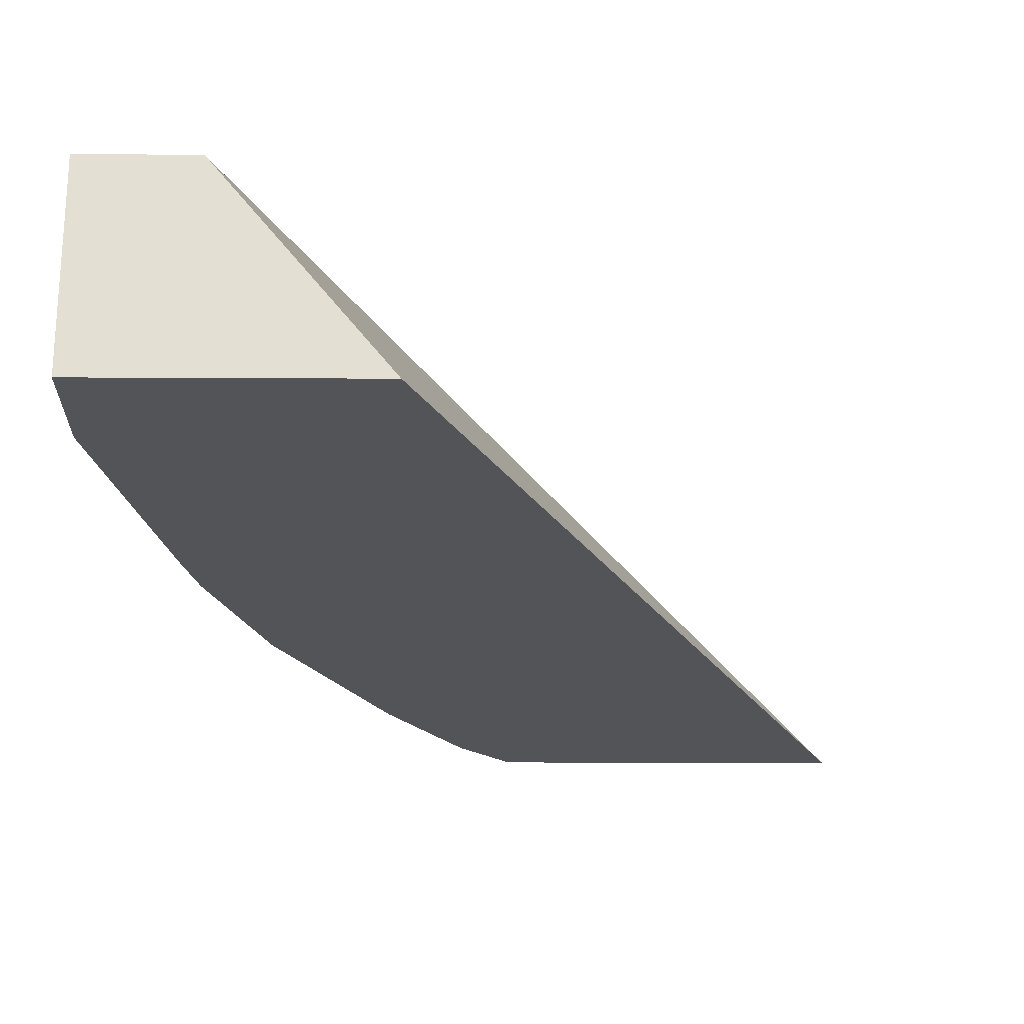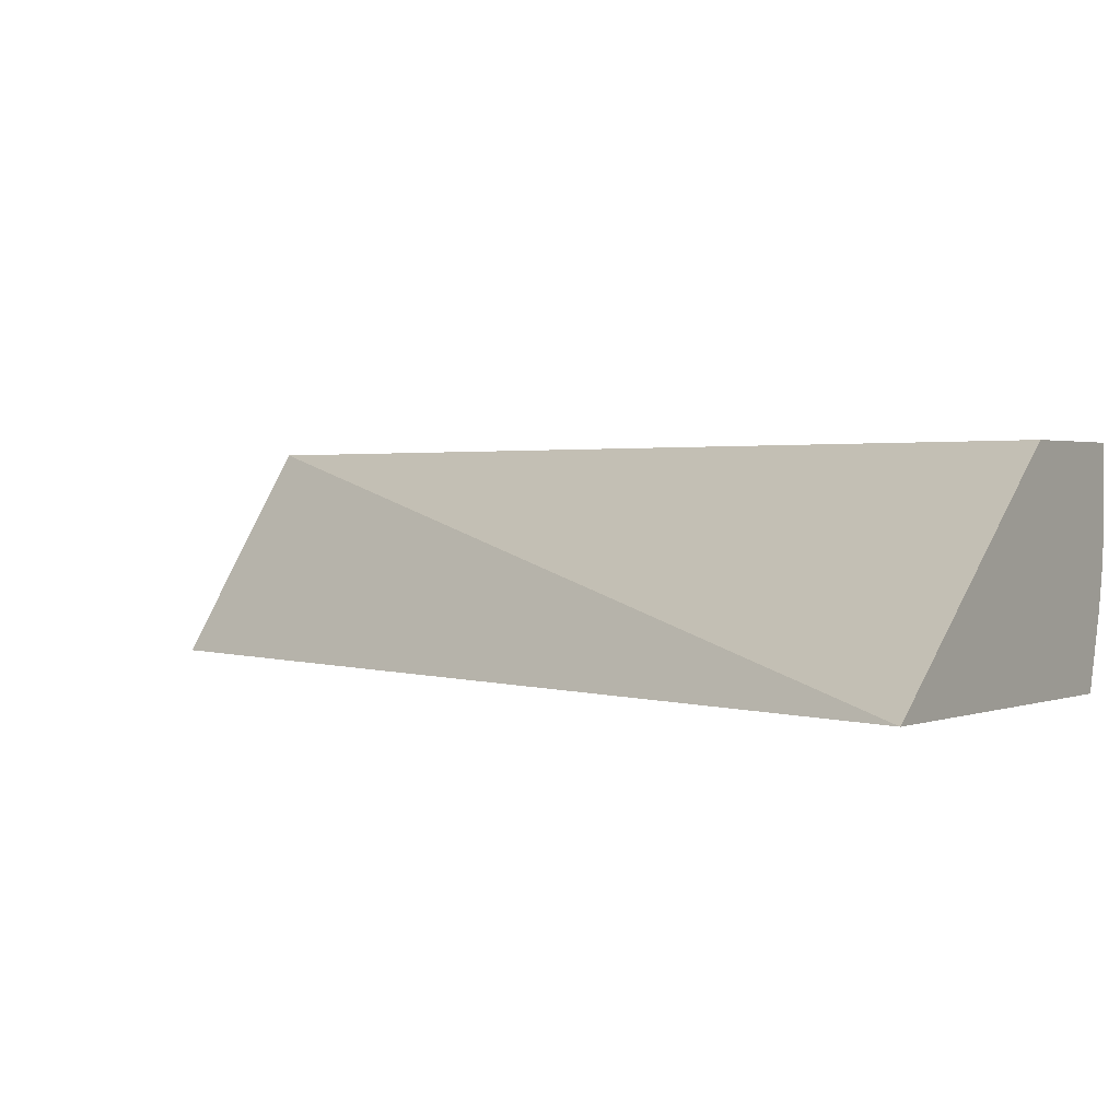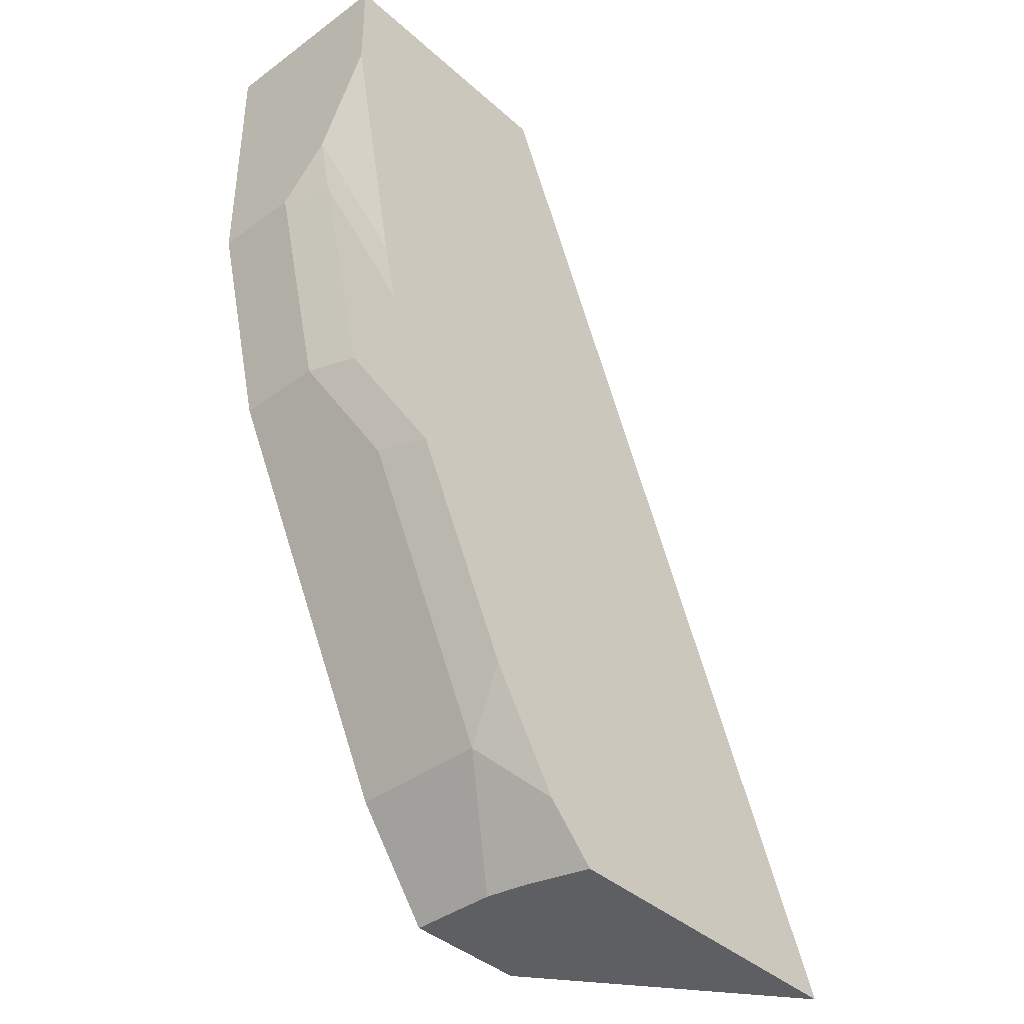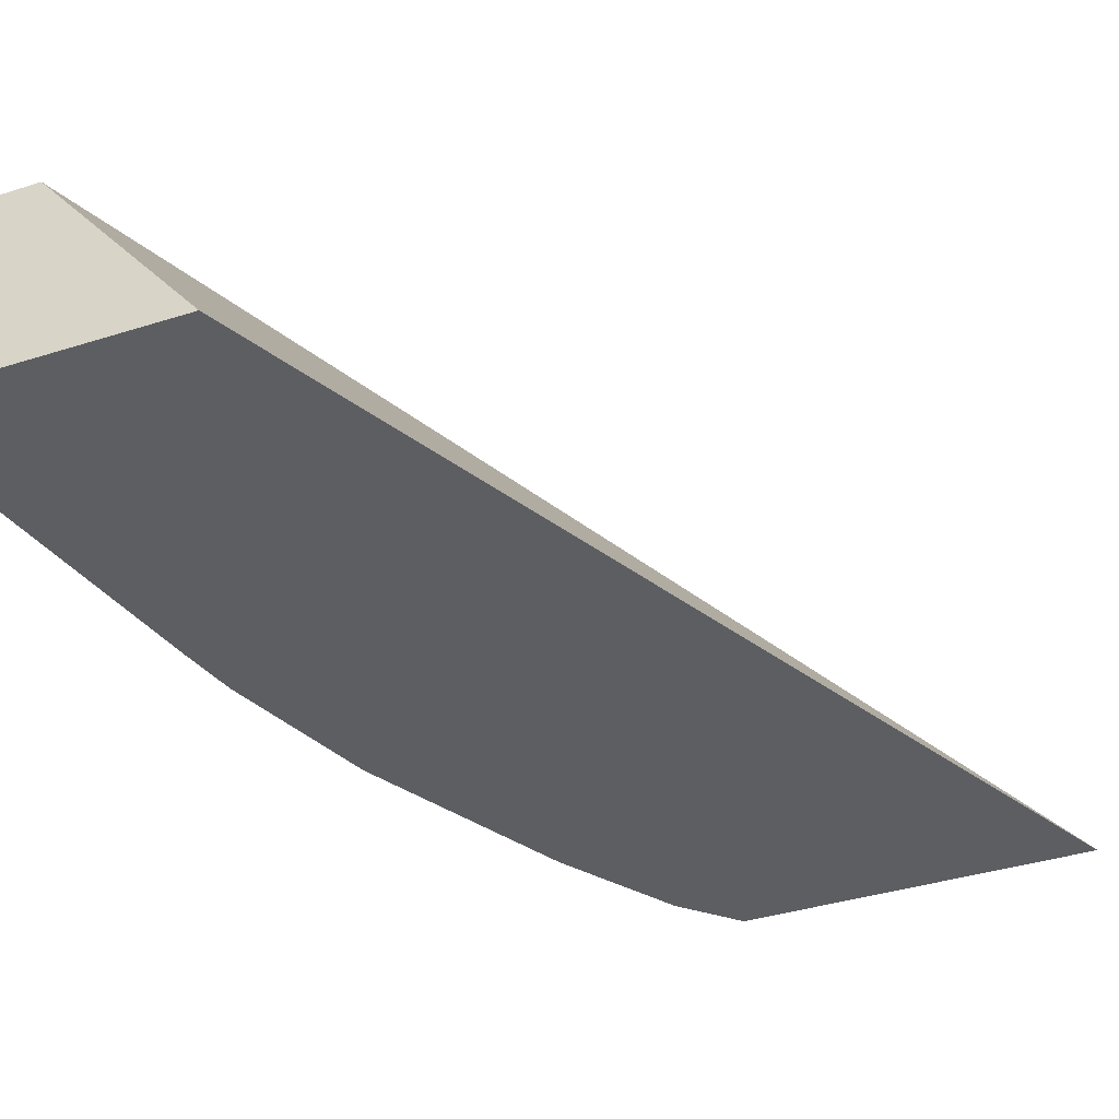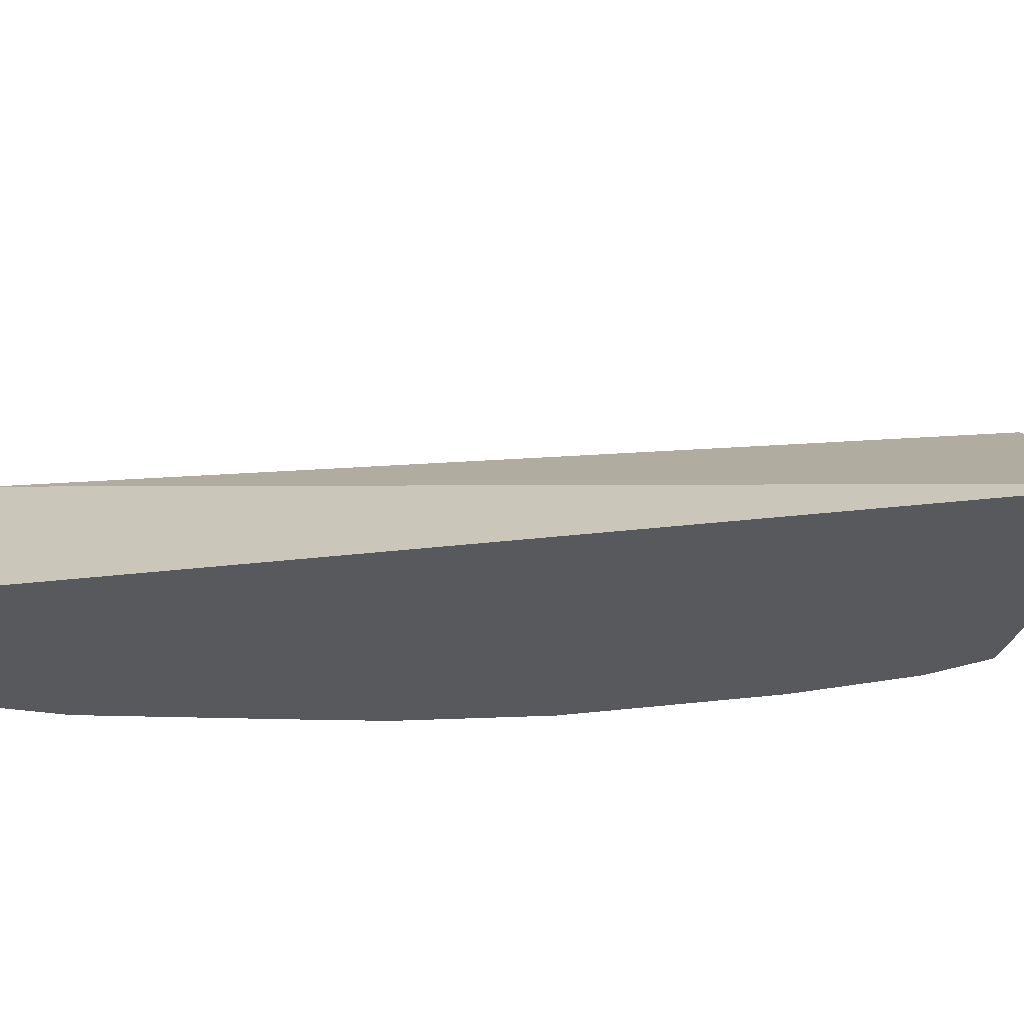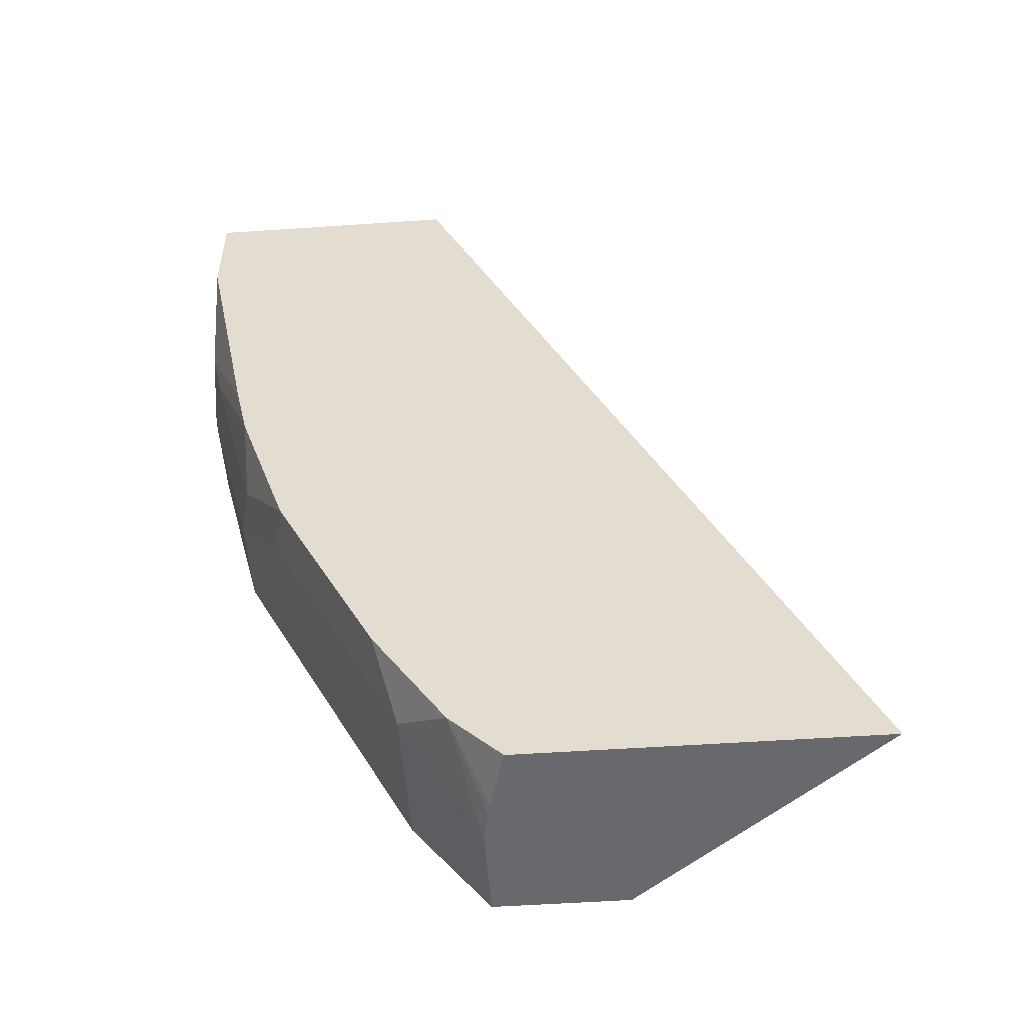
<metadata>
{"format":"obj","ext":"obj","renderer":"f3d","projection":"perspective","resolution":1024,"background":"white","views":[{"elev":-23.1,"azim":-0.5,"up":"+Y"},{"elev":1.4,"azim":121.8,"up":"+Y"},{"elev":-39.8,"azim":-47.7,"up":"+Z"},{"elev":-38.2,"azim":21.9,"up":"+Y"},{"elev":-29.3,"azim":76.0,"up":"+Y"},{"elev":-52.8,"azim":4.2,"up":"+Z"}]}
</metadata>
<code>
v -0.5907 -0.7391 0.0007153
v -0.5907 -0.6885 0.0007153
v -0.5907 -0.7568 0.0006821
v -0.5903 -0.7568 0.0007153
v -0.5538 -0.6885 0.0007153
v -0.5907 -0.6885 -0.0923
v -0.5907 -0.7568 -0.03695
v -0.4984 -0.7568 0.0007153
v -0.3448 -0.7568 -0.3383
v -0.4308 -0.6885 -0.3383
v -0.5722 -0.6885 -0.1661
v -0.5907 -0.7199 -0.0923
v -0.5907 -0.7384 -0.07385
v -0.5722 -0.7568 -0.1292
v -0.4677 -0.7568 -0.3383
v -0.4769 -0.6885 -0.3383
v -0.5722 -0.7199 -0.1661
v -0.5045 -0.6885 -0.3015
v -0.5861 -0.7384 -0.09462
v -0.5676 -0.7568 -0.15
v -0.4738 -0.7354 -0.3383
v -0.4861 -0.7568 -0.3199
v -0.4769 -0.7199 -0.3383
v -0.5676 -0.7384 -0.1685
v -0.5045 -0.7384 -0.3015
v -0.5353 -0.7384 -0.24
v -0.5538 -0.7384 -0.203
v -0.5491 -0.7568 -0.2053
v -0.4747 -0.7315 -0.3383
v -0.5122 -0.7568 -0.2792
v -0.5307 -0.7568 -0.2423
f 15 22 21
f 13 20 14
f 13 19 20
f 12 19 13
f 12 24 19
f 9 16 10
f 11 25 17
f 11 18 25
f 9 23 16
f 16 23 25
f 9 29 23
f 12 17 24
f 16 25 18
f 24 27 28
f 17 26 27
f 17 27 24
f 19 24 20
f 20 24 28
f 21 22 29
f 22 25 23
f 22 23 29
f 22 30 25
f 25 30 31
f 25 31 26
f 26 31 28
f 9 21 29
f 26 28 27
f 17 25 26
f 9 15 21
f 6 11 17
f 6 17 12
f 7 13 14
f 1 2 6
f 1 6 12
f 1 12 13
f 1 7 3
f 1 3 4
f 1 4 8
f 1 8 5
f 1 5 2
f 2 5 10
f 2 10 16
f 2 16 18
f 2 18 11
f 1 13 7
f 3 7 14
f 5 9 10
f 2 11 6
f 5 8 9
f 3 9 8
f 3 15 9
f 3 8 4
f 3 30 22
f 3 31 30
f 3 28 31
f 3 20 28
f 3 14 20
f 3 22 15

</code>
